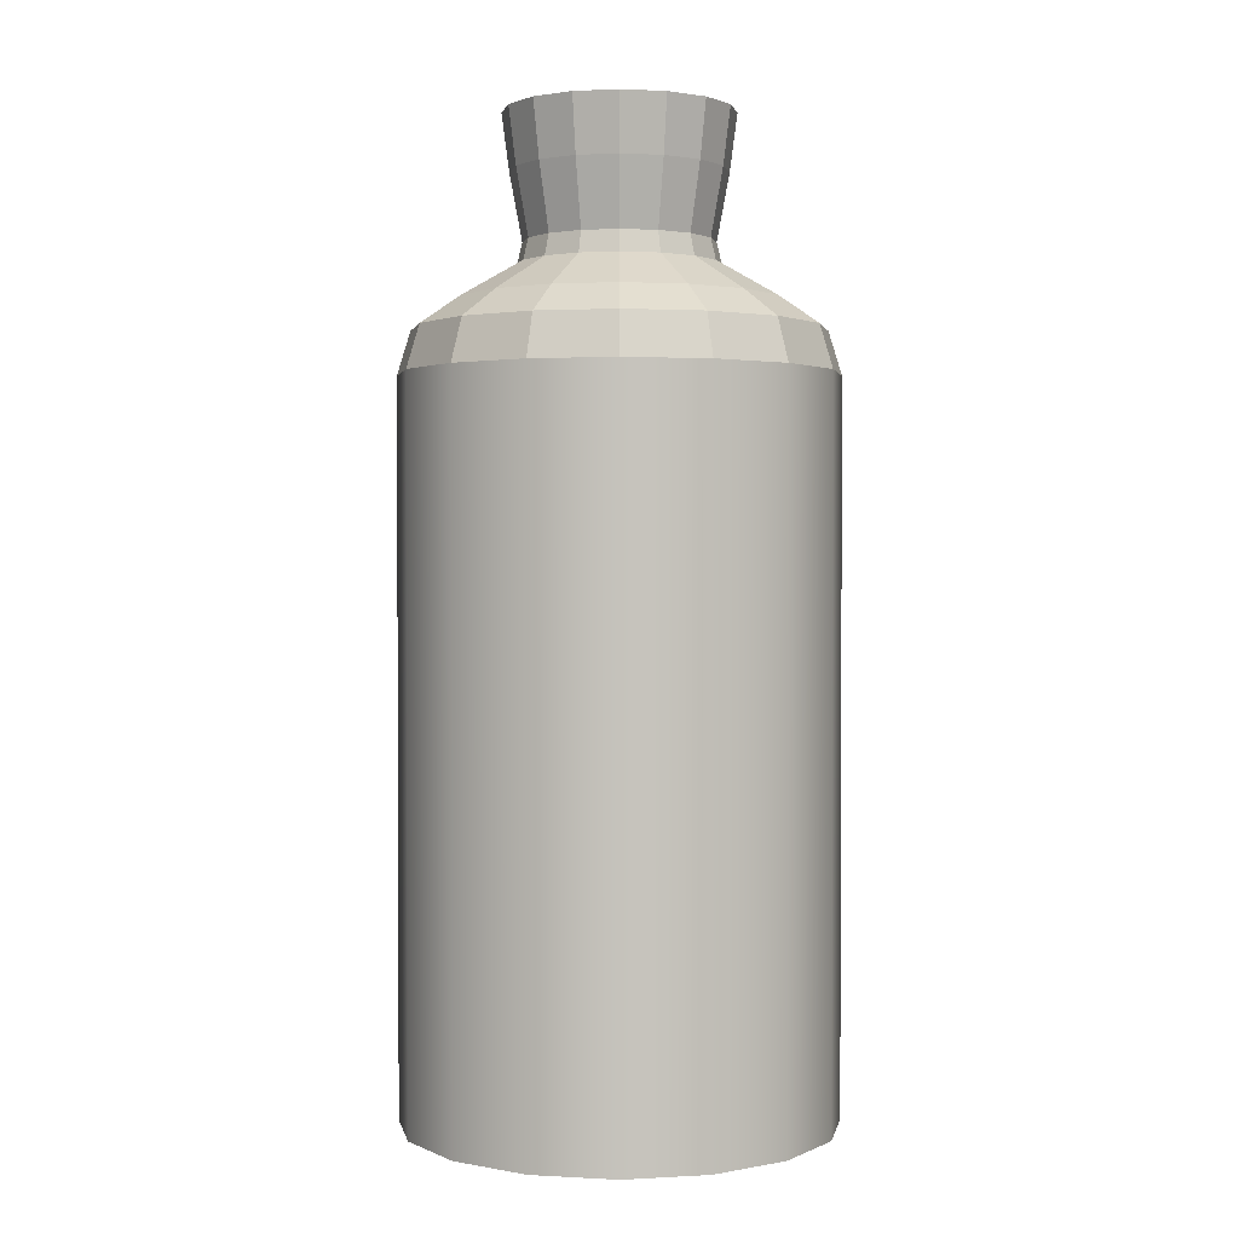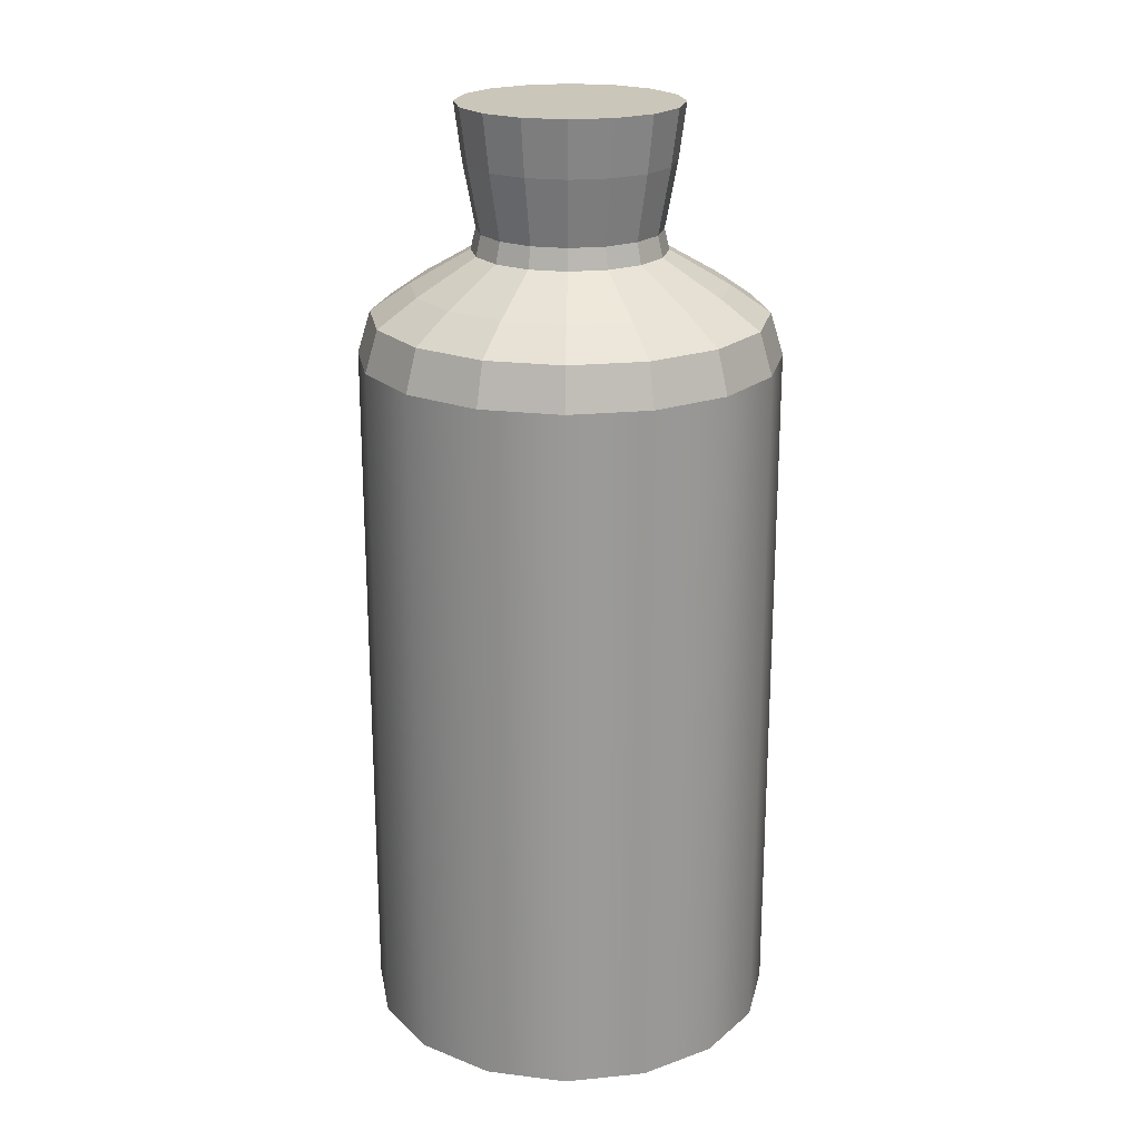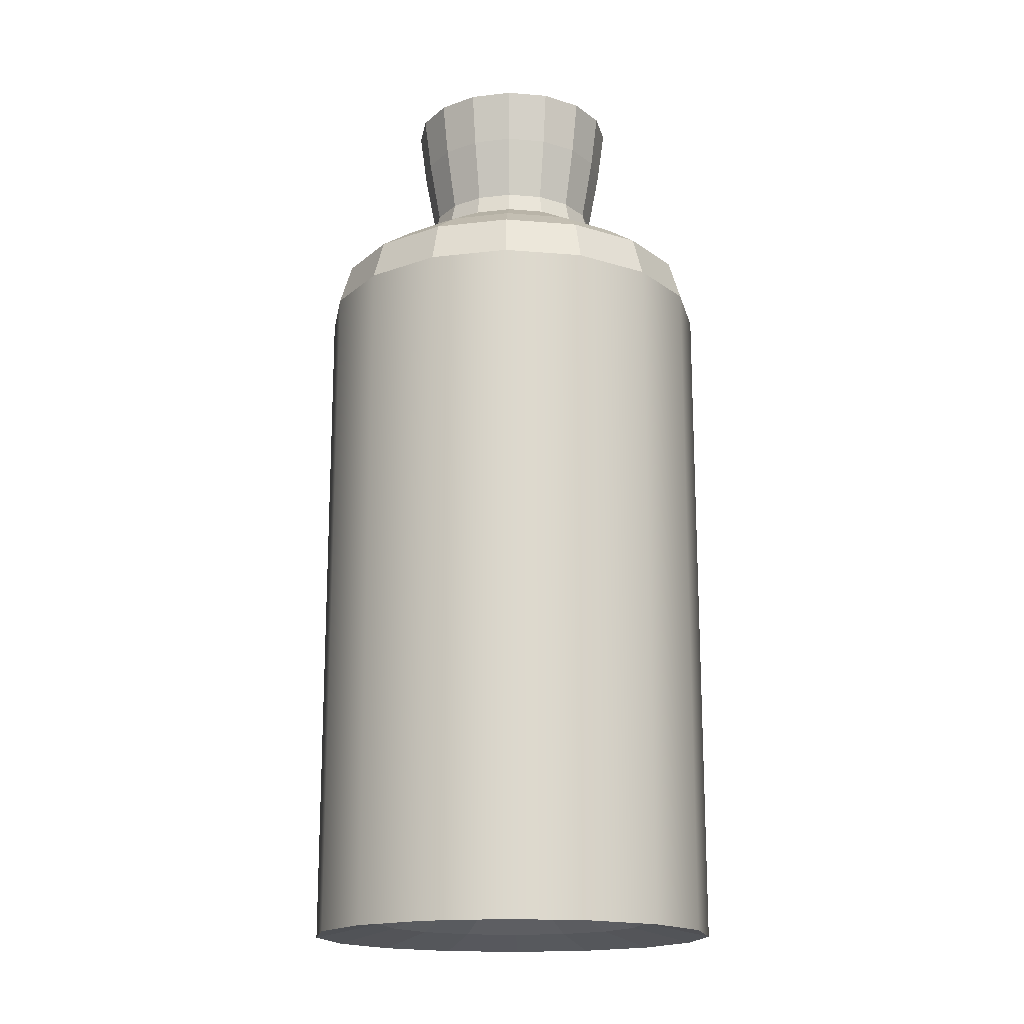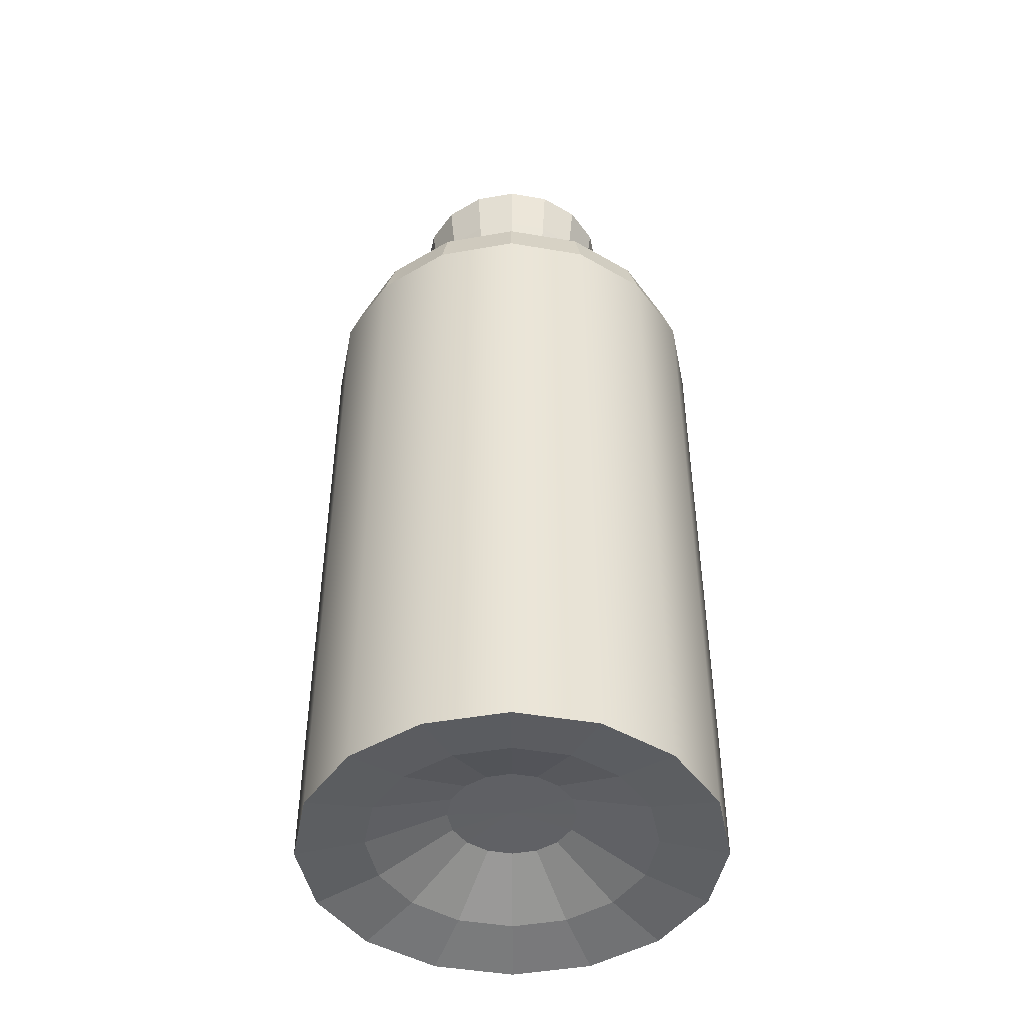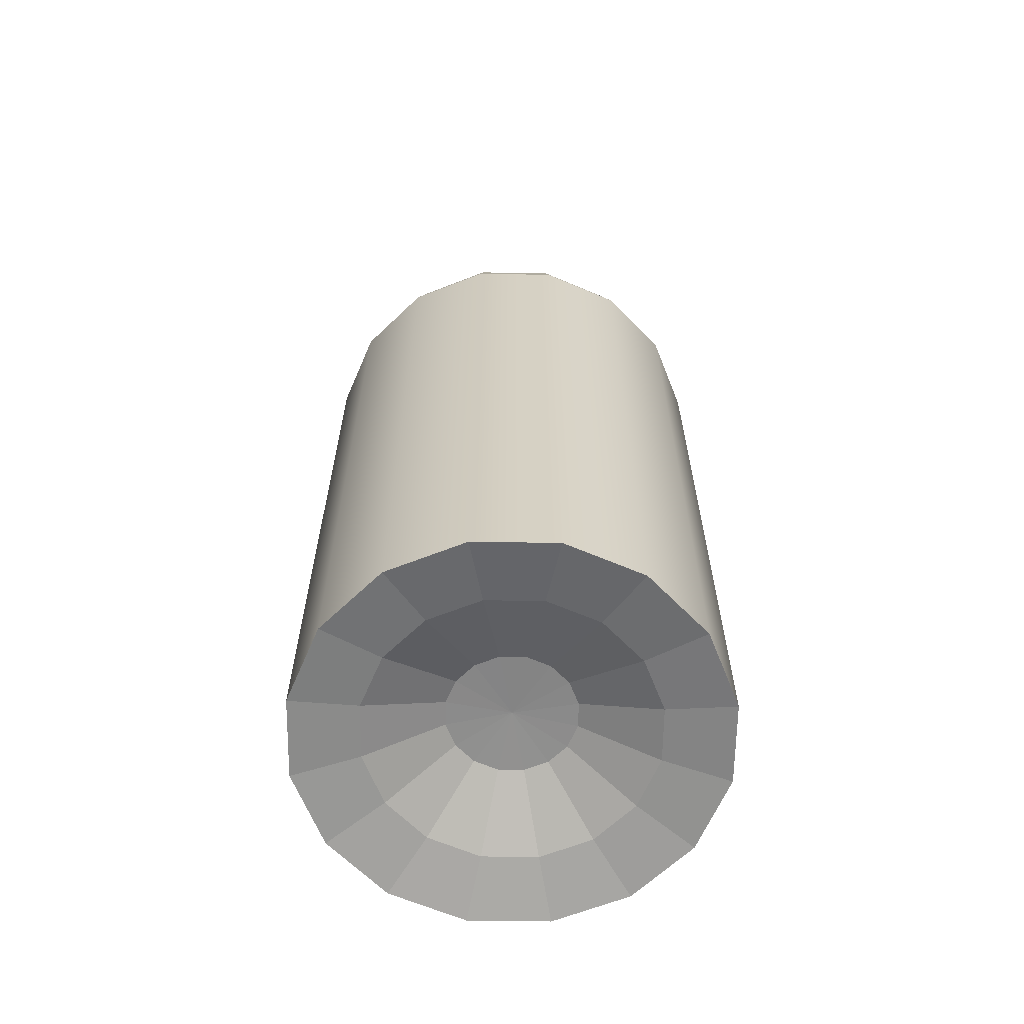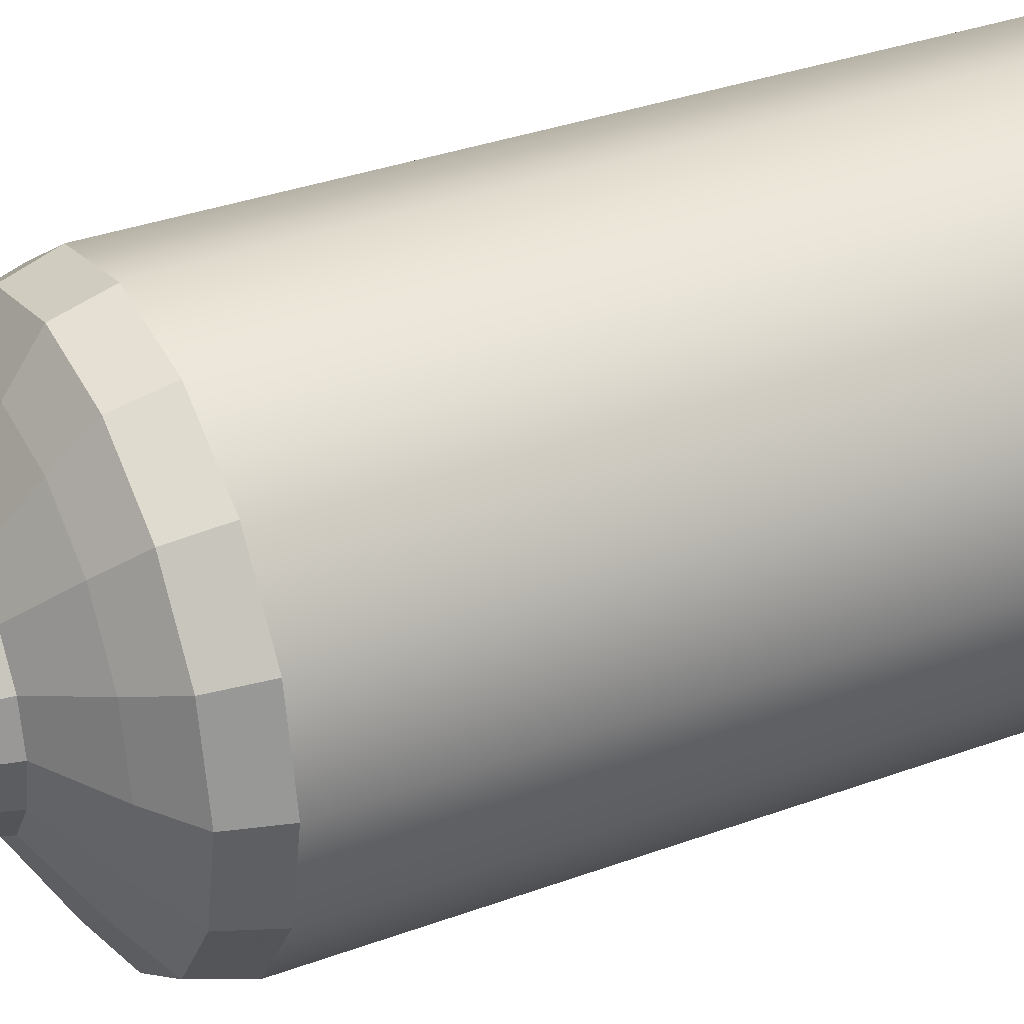
<metadata>
{"format":"obj","ext":"obj","renderer":"f3d","projection":"perspective","resolution":1024,"background":"white","views":[{"elev":1.6,"azim":44.9,"up":"+Y"},{"elev":21.1,"azim":68.7,"up":"+Y"},{"elev":-17.3,"azim":136.8,"up":"+Y"},{"elev":-46.3,"azim":45.2,"up":"+Y"},{"elev":-63.7,"azim":122.9,"up":"+Y"},{"elev":32.8,"azim":-117.3,"up":"+Z"}]}
</metadata>
<code>
o Liquor_3IN
g Cylinder
v -0.8674 -1.924 0
v -0.8674 0.9924 0
v -0.8014 -1.924 0.3319
v -0.8014 0.9924 0.3319
v -0.6134 -1.924 0.6134
v -0.6134 0.9924 0.6134
v -0.3319 -1.924 0.8014
v -0.3319 0.9924 0.8014
v 5.96e-08 -1.924 0.8674
v 5.17e-08 0.9924 0.8674
v 0.3319 -1.924 0.8014
v 0.3319 0.9924 0.8014
v 0.6134 -1.924 0.6134
v 0.6134 0.9924 0.6134
v 0.8014 -1.924 0.3319
v 0.8014 0.9924 0.3319
v 0.8674 -1.924 -8.941e-08
v 0.8674 0.9924 -1.034e-07
v 0.8014 -1.924 -0.3319
v 0.8014 0.9924 -0.3319
v 0.6134 -1.924 -0.6134
v 0.6134 0.9924 -0.6134
v 0.3319 -1.924 -0.8014
v 0.3319 0.9924 -0.8014
v 0 -1.924 -0.8674
v 0 0.9924 -0.8674
v -0.3319 -1.924 -0.8014
v -0.3319 0.9924 -0.8014
v -0.6134 -1.924 -0.6134
v -0.6134 0.9924 -0.6134
v -0.8014 -1.924 -0.3319
v -0.8014 0.9924 -0.3319
v -0.4584 2.011 0
v 0 2.011 0
v -0.4235 2.011 0.1754
v -0.3241 2.011 0.3241
v -0.1754 2.011 0.4235
v 3.191e-08 2.011 0.4584
v 0.1754 2.011 0.4235
v 0.3241 2.011 0.3241
v 0.4235 2.011 0.1754
v 0.4584 2.011 -3.191e-08
v 0.4235 2.011 -0.1754
v 0.3241 2.011 -0.3241
v 0.1754 2.011 -0.4235
v 0 2.011 -0.4584
v -0.1754 2.011 -0.4235
v -0.3241 2.011 -0.3241
v -0.4235 2.011 -0.1754
v -0.2434 -1.731 0.1008
v 0 -1.72 0
v -0.2635 -1.731 0
v -0.1863 -1.731 0.1863
v -0.1008 -1.731 0.2434
v 1.81e-08 -1.731 0.2635
v 0.1008 -1.731 0.2434
v 0.1863 -1.731 0.1863
v 0.2434 -1.731 0.1008
v 0.2635 -1.731 -2.716e-08
v 0.2434 -1.731 -0.1008
v 0.1863 -1.731 -0.1863
v 0.1008 -1.731 -0.2434
v 0 -1.731 -0.2635
v -0.1008 -1.731 -0.2434
v -0.1863 -1.731 -0.1863
v -0.2434 -1.731 -0.1008
v -0.5904 -1.866 0
v -0.5455 -1.866 0.2259
v -0.4175 -1.866 0.4175
v -0.2259 -1.866 0.5455
v 5.96e-08 -1.866 0.5904
v 0.2259 -1.866 0.5455
v 0.4175 -1.866 0.4175
v 0.5455 -1.866 0.2259
v 0.5904 -1.866 -7.451e-08
v 0.5455 -1.866 -0.2259
v 0.4175 -1.866 -0.4175
v 0.2259 -1.866 -0.5455
v 0 -1.866 -0.5904
v -0.2259 -1.866 -0.5455
v -0.4175 -1.866 -0.4175
v -0.5455 -1.866 -0.2259
v 0.3114 1.167 -0.7518
v 0.5754 1.167 -0.5754
v 0 1.167 -0.8137
v 0.7518 1.167 -0.3114
v 0.8137 1.167 -8.388e-08
v 0.7518 1.167 0.3114
v 0.5754 1.167 0.5754
v 0.3114 1.167 0.7518
v 5.592e-08 1.167 0.8137
v -0.3114 1.167 0.7518
v -0.5754 1.167 0.5754
v -0.7518 1.167 0.3114
v -0.8137 1.167 0
v -0.7518 1.167 -0.3114
v -0.5754 1.167 -0.5754
v -0.3114 1.167 -0.7518
v -0.4584 1.28 0.4584
v -0.599 1.28 0.2481
v -0.2481 1.28 0.599
v -0.6483 1.28 0
v -0.599 1.28 -0.2481
v -0.4584 1.28 -0.4584
v -0.2481 1.28 -0.599
v 0 1.28 -0.6483
v 0.2481 1.28 -0.599
v 0.4584 1.28 -0.4584
v 0.599 1.28 -0.2481
v 0.6483 1.28 -7.123e-08
v 0.599 1.28 0.2481
v 0.4584 1.28 0.4584
v 0.2481 1.28 0.599
v 4.749e-08 1.28 0.6483
v -0.2823 1.424 0.2823
v -0.3688 1.424 0.1528
v -0.1528 1.424 0.3688
v -0.3992 1.424 0
v -0.3688 1.424 -0.1528
v -0.2823 1.424 -0.2823
v -0.1528 1.424 -0.3688
v 0 1.424 -0.3992
v 0.1528 1.424 -0.3688
v 0.2823 1.424 -0.2823
v 0.3688 1.424 -0.1528
v 0.3992 1.424 -3.67e-08
v 0.3688 1.424 0.1528
v 0.2823 1.424 0.2823
v 0.1528 1.424 0.3688
v 2.753e-08 1.424 0.3992
v -0.1447 1.51 0.3492
v -0.2673 1.51 0.2673
v 2.822e-08 1.51 0.378
v -0.3492 1.51 0.1447
v -0.378 1.51 0
v -0.3492 1.51 -0.1447
v -0.2673 1.51 -0.2673
v -0.1447 1.51 -0.3492
v 0 1.51 -0.378
v 0.1447 1.51 -0.3492
v 0.2673 1.51 -0.2673
v 0.3492 1.51 -0.1447
v 0.378 1.51 -2.822e-08
v 0.3492 1.51 0.1447
v 0.2673 1.51 0.2673
v 0.1447 1.51 0.3492
v -0.3027 1.781 0.3027
v -0.3956 1.781 0.1638
v -0.1638 1.781 0.3956
v -0.4281 1.781 0
v -0.3956 1.781 -0.1638
v -0.3027 1.781 -0.3027
v -0.1638 1.781 -0.3956
v 0 1.781 -0.4281
v 0.1638 1.781 -0.3956
v 0.3027 1.781 -0.3027
v 0.3956 1.781 -0.1638
v 0.4281 1.781 -3.375e-08
v 0.3956 1.781 0.1638
v 0.3027 1.781 0.3027
v 0.1638 1.781 0.3956
v 3.375e-08 1.781 0.4281
f 35 34 33
f 36 34 35
f 37 34 36
f 38 34 37
f 39 34 38
f 40 34 39
f 41 34 40
f 42 34 41
f 43 34 42
f 44 34 43
f 45 34 44
f 46 34 45
f 47 34 46
f 48 34 47
f 49 34 48
f 33 34 49
f 52 51 50
f 50 51 53
f 53 51 54
f 54 51 55
f 55 51 56
f 56 51 57
f 57 51 58
f 58 51 59
f 59 51 60
f 60 51 61
f 61 51 62
f 62 51 63
f 63 51 64
f 64 51 65
f 65 51 66
f 66 51 52
f 4 2 1
f 1 3 4
f 6 4 3
f 3 5 6
f 8 6 5
f 5 7 8
f 10 8 7
f 7 9 10
f 12 10 9
f 9 11 12
f 14 12 11
f 11 13 14
f 16 14 13
f 13 15 16
f 18 16 15
f 15 17 18
f 20 18 17
f 17 19 20
f 22 20 19
f 19 21 22
f 24 22 21
f 21 23 24
f 26 24 23
f 23 25 26
f 28 26 25
f 25 27 28
f 30 28 27
f 27 29 30
f 32 30 29
f 29 31 32
f 2 32 31
f 31 1 2
f 52 50 68
f 68 67 52
f 1 67 68
f 68 3 1
f 3 68 69
f 69 5 3
f 68 50 53
f 53 69 68
f 53 54 70
f 70 69 53
f 70 7 5
f 5 69 70
f 71 9 7
f 7 70 71
f 55 71 70
f 70 54 55
f 72 11 9
f 9 71 72
f 56 72 71
f 71 55 56
f 73 72 56
f 56 57 73
f 73 13 11
f 11 72 73
f 74 15 13
f 13 73 74
f 58 74 73
f 73 57 58
f 75 74 58
f 58 59 75
f 17 15 74
f 74 75 17
f 76 75 59
f 59 60 76
f 19 17 75
f 75 76 19
f 77 76 60
f 60 61 77
f 21 19 76
f 76 77 21
f 78 77 61
f 61 62 78
f 23 21 77
f 77 78 23
f 79 78 62
f 62 63 79
f 25 23 78
f 78 79 25
f 79 63 64
f 64 80 79
f 25 79 80
f 80 27 25
f 80 64 65
f 65 81 80
f 27 80 81
f 81 29 27
f 81 65 66
f 66 82 81
f 29 81 82
f 82 31 29
f 82 67 1
f 1 31 82
f 66 52 67
f 67 82 66
f 84 22 24
f 24 83 84
f 83 24 26
f 26 85 83
f 86 20 22
f 22 84 86
f 87 18 20
f 20 86 87
f 88 16 18
f 18 87 88
f 89 14 16
f 16 88 89
f 90 12 14
f 14 89 90
f 91 10 12
f 12 90 91
f 92 8 10
f 10 91 92
f 93 6 8
f 8 92 93
f 94 4 6
f 6 93 94
f 95 2 4
f 4 94 95
f 96 32 2
f 2 95 96
f 97 30 32
f 32 96 97
f 98 28 30
f 30 97 98
f 85 26 28
f 28 98 85
f 100 94 93
f 93 99 100
f 99 93 92
f 92 101 99
f 102 95 94
f 94 100 102
f 103 96 95
f 95 102 103
f 104 97 96
f 96 103 104
f 105 98 97
f 97 104 105
f 106 85 98
f 98 105 106
f 107 83 85
f 85 106 107
f 108 84 83
f 83 107 108
f 109 86 84
f 84 108 109
f 110 87 86
f 86 109 110
f 111 88 87
f 87 110 111
f 112 89 88
f 88 111 112
f 113 90 89
f 89 112 113
f 114 91 90
f 90 113 114
f 101 92 91
f 91 114 101
f 116 100 99
f 99 115 116
f 115 99 101
f 101 117 115
f 118 102 100
f 100 116 118
f 119 103 102
f 102 118 119
f 120 104 103
f 103 119 120
f 121 105 104
f 104 120 121
f 122 106 105
f 105 121 122
f 123 107 106
f 106 122 123
f 124 108 107
f 107 123 124
f 125 109 108
f 108 124 125
f 126 110 109
f 109 125 126
f 127 111 110
f 110 126 127
f 128 112 111
f 111 127 128
f 129 113 112
f 112 128 129
f 130 114 113
f 113 129 130
f 117 101 114
f 114 130 117
f 132 115 117
f 117 131 132
f 131 117 130
f 130 133 131
f 134 116 115
f 115 132 134
f 135 118 116
f 116 134 135
f 136 119 118
f 118 135 136
f 137 120 119
f 119 136 137
f 138 121 120
f 120 137 138
f 139 122 121
f 121 138 139
f 140 123 122
f 122 139 140
f 141 124 123
f 123 140 141
f 142 125 124
f 124 141 142
f 143 126 125
f 125 142 143
f 144 127 126
f 126 143 144
f 145 128 127
f 127 144 145
f 146 129 128
f 128 145 146
f 133 130 129
f 129 146 133
f 148 134 132
f 132 147 148
f 147 132 131
f 131 149 147
f 150 135 134
f 134 148 150
f 151 136 135
f 135 150 151
f 152 137 136
f 136 151 152
f 153 138 137
f 137 152 153
f 154 139 138
f 138 153 154
f 155 140 139
f 139 154 155
f 156 141 140
f 140 155 156
f 157 142 141
f 141 156 157
f 158 143 142
f 142 157 158
f 159 144 143
f 143 158 159
f 160 145 144
f 144 159 160
f 161 146 145
f 145 160 161
f 162 133 146
f 146 161 162
f 149 131 133
f 133 162 149
f 35 148 147
f 147 36 35
f 36 147 149
f 149 37 36
f 33 150 148
f 148 35 33
f 49 151 150
f 150 33 49
f 48 152 151
f 151 49 48
f 47 153 152
f 152 48 47
f 46 154 153
f 153 47 46
f 45 155 154
f 154 46 45
f 44 156 155
f 155 45 44
f 43 157 156
f 156 44 43
f 42 158 157
f 157 43 42
f 41 159 158
f 158 42 41
f 40 160 159
f 159 41 40
f 39 161 160
f 160 40 39
f 38 162 161
f 161 39 38
f 37 149 162
f 162 38 37

</code>
